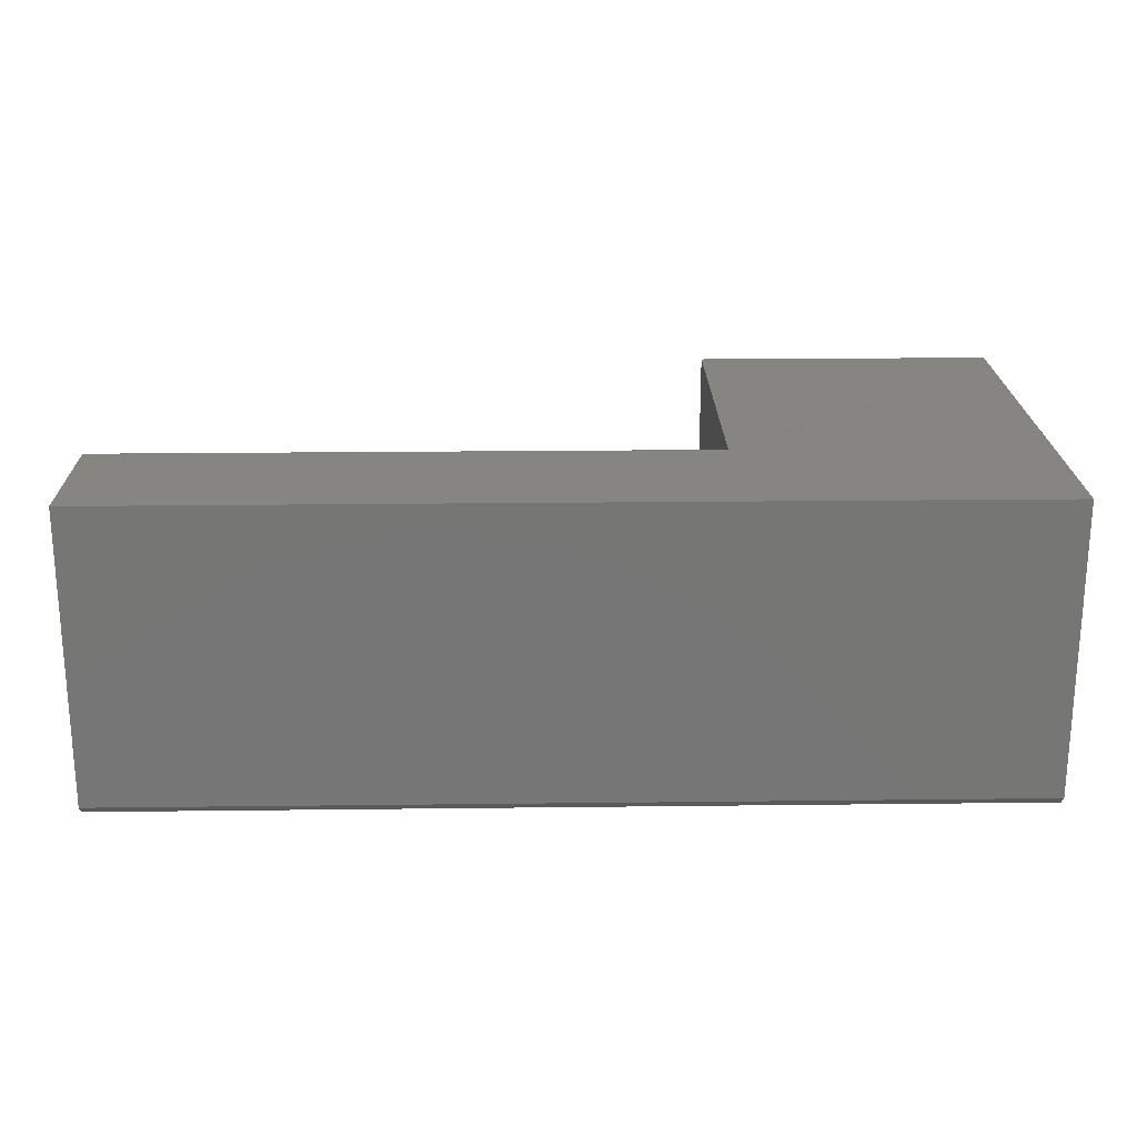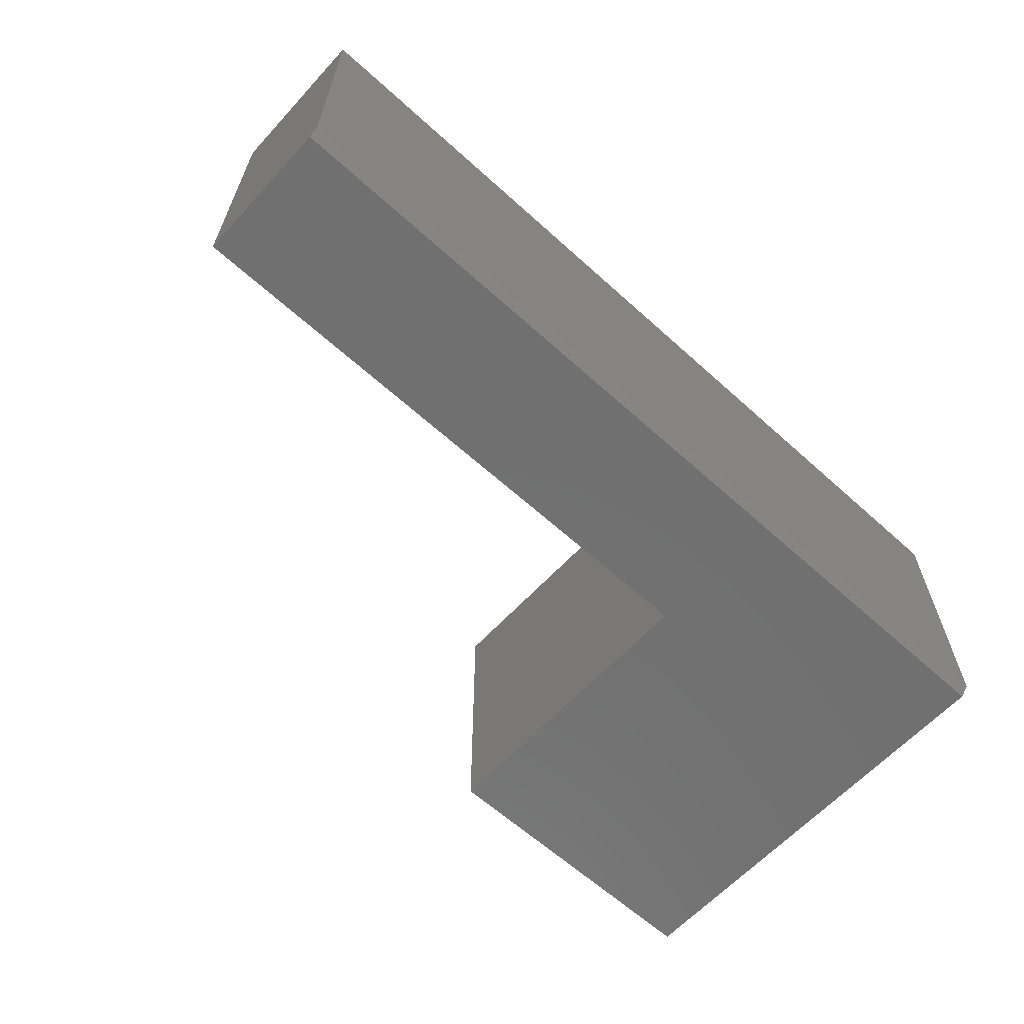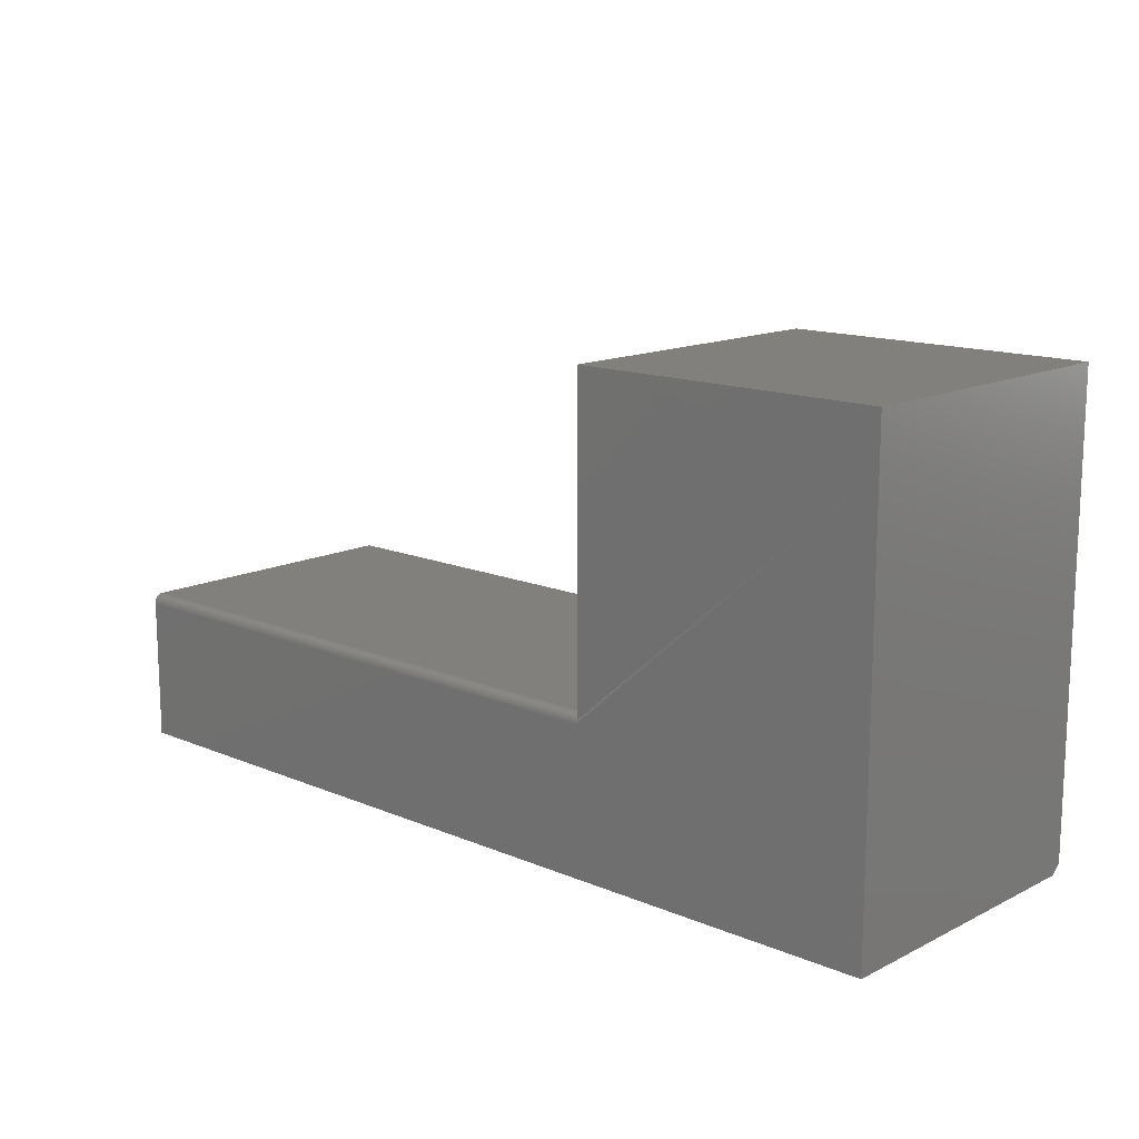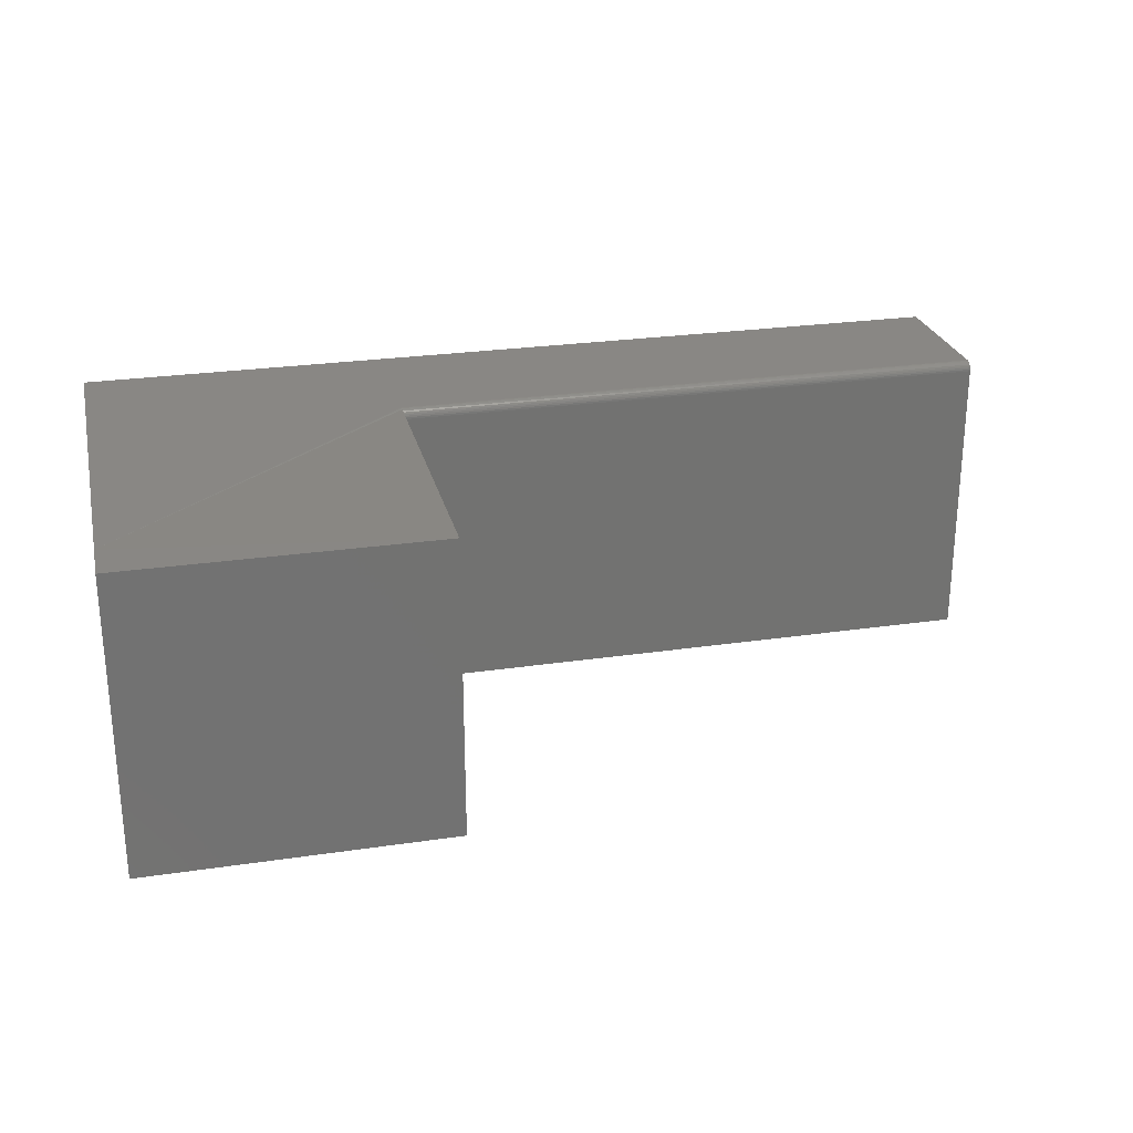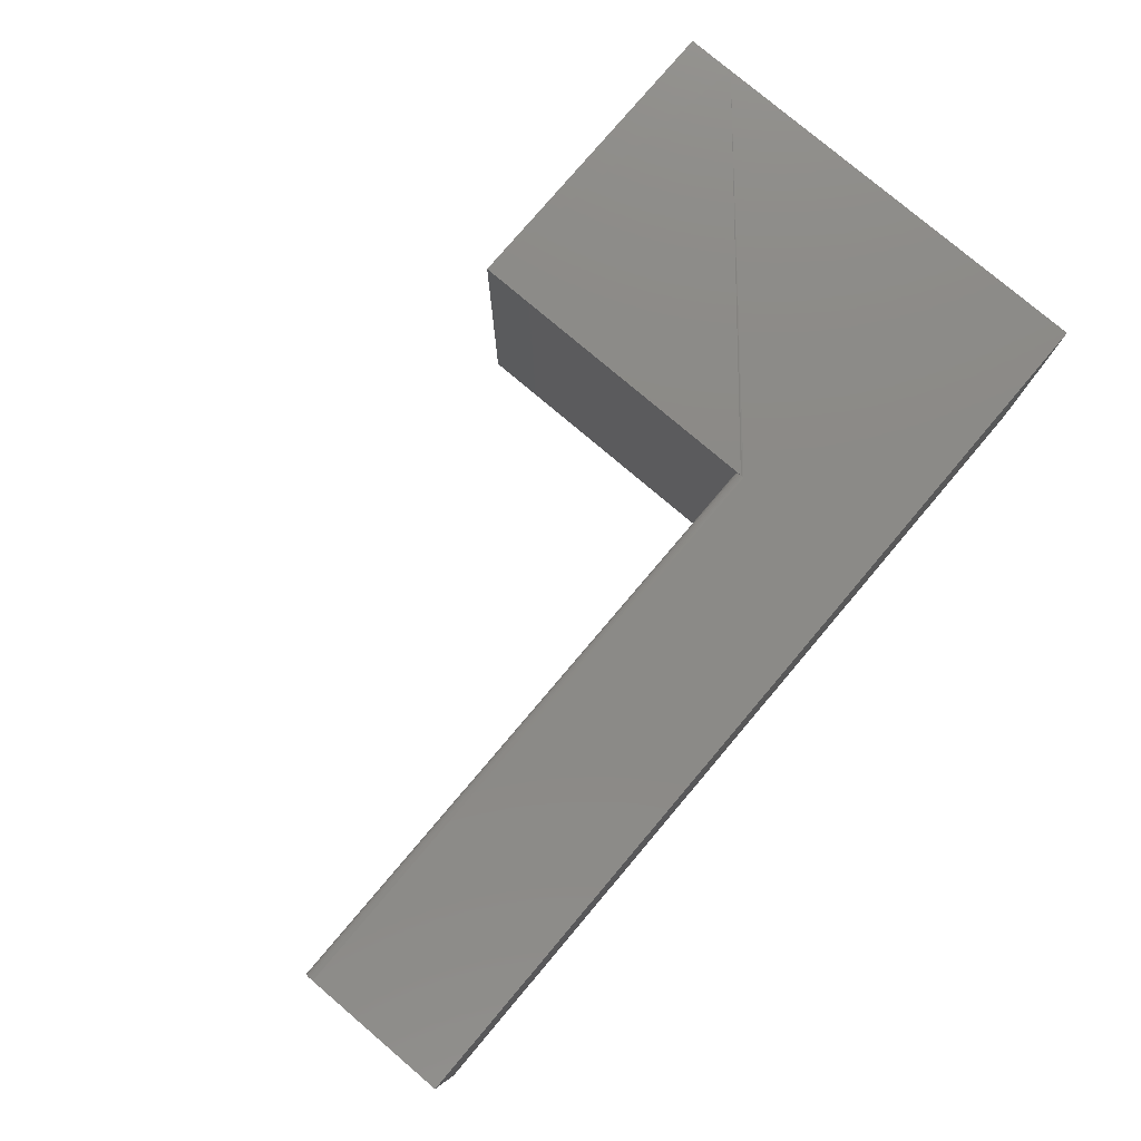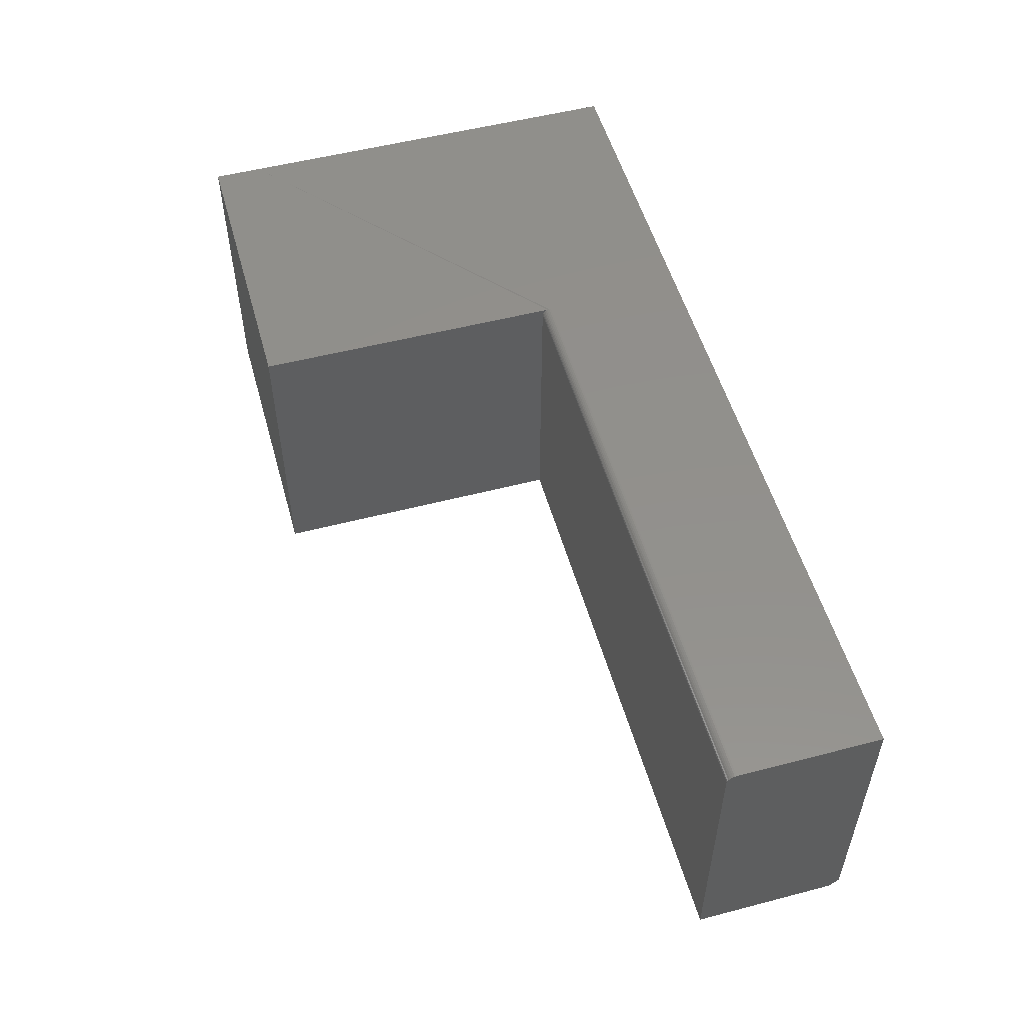
<metadata>
{"format":"stl","ext":"stl","renderer":"f3d","projection":"perspective","resolution":1024,"background":"white","views":[{"elev":21.4,"azim":178.8,"up":"+Y"},{"elev":-62.3,"azim":137.5,"up":"+Y"},{"elev":14.1,"azim":-137.3,"up":"+Z"},{"elev":25.8,"azim":-13.2,"up":"+Y"},{"elev":78.5,"azim":130.3,"up":"+Y"},{"elev":53.1,"azim":74.4,"up":"+Y"}]}
</metadata>
<code>
# stl→obj: 32 verts, 60 faces
v -0.4895 -0.2578 0.4767
v -0.4895 -4.122e-16 0.4767
v -0.75 -0.2578 0.4767
v -0.75 2.169e-17 0.4767
v 0.02344 -0.001317 0.2127
v 0.02344 8.587e-17 0.08594
v 0.02344 9.267e-17 0.2084
v 0.02344 -0.0001501 0.2099
v 0.02344 -0.0005947 0.2114
v 0.02344 -0.25 0.08594
v 0.02344 -0.002288 0.2139
v 0.02344 -0.003472 0.2149
v 0.02344 -0.004823 0.2156
v 0.02344 -0.006288 0.2161
v 0.02344 -0.007812 0.2162
v 0.02344 -0.2578 0.2162
v 0.02344 -0.2578 0.09375
v -0.75 1.943e-17 0.436
v -0.4895 -0.0005947 0.2114
v -0.4895 -0.0001501 0.2099
v -0.4895 4.96e-17 0.2084
v -0.75 0 0.08594
v -0.4895 -0.2578 0.2162
v -0.4895 -0.007812 0.2162
v -0.4895 -0.006288 0.2161
v -0.4895 -0.004823 0.2156
v -0.4895 -0.003472 0.2149
v -0.4895 -0.002288 0.2139
v -0.4895 -0.001317 0.2127
v -0.75 -0.2578 0.436
v -0.75 -0.2578 0.09375
v -0.75 -0.25 0.08594
f 1 2 3
f 3 2 4
f 5 6 7
f 5 7 8
f 5 8 9
f 10 6 5
f 10 5 11
f 10 11 12
f 10 12 13
f 10 13 14
f 10 14 15
f 10 15 16
f 10 16 17
f 18 4 2
f 18 2 19
f 18 19 20
f 18 20 21
f 18 21 22
f 22 21 6
f 6 21 7
f 16 15 23
f 23 15 24
f 2 1 23
f 2 23 24
f 2 24 25
f 2 25 26
f 2 26 27
f 2 27 28
f 2 28 29
f 2 29 19
f 30 18 31
f 31 18 22
f 31 22 32
f 7 21 8
f 8 21 20
f 8 20 9
f 9 20 19
f 9 19 5
f 5 19 29
f 5 29 11
f 11 29 28
f 11 28 12
f 12 28 27
f 12 27 13
f 13 27 26
f 13 26 14
f 14 26 25
f 14 25 15
f 15 25 24
f 1 3 23
f 23 3 30
f 23 30 31
f 31 17 23
f 23 17 16
f 32 22 10
f 10 22 6
f 31 32 17
f 17 32 10
f 3 4 30
f 30 4 18

</code>
